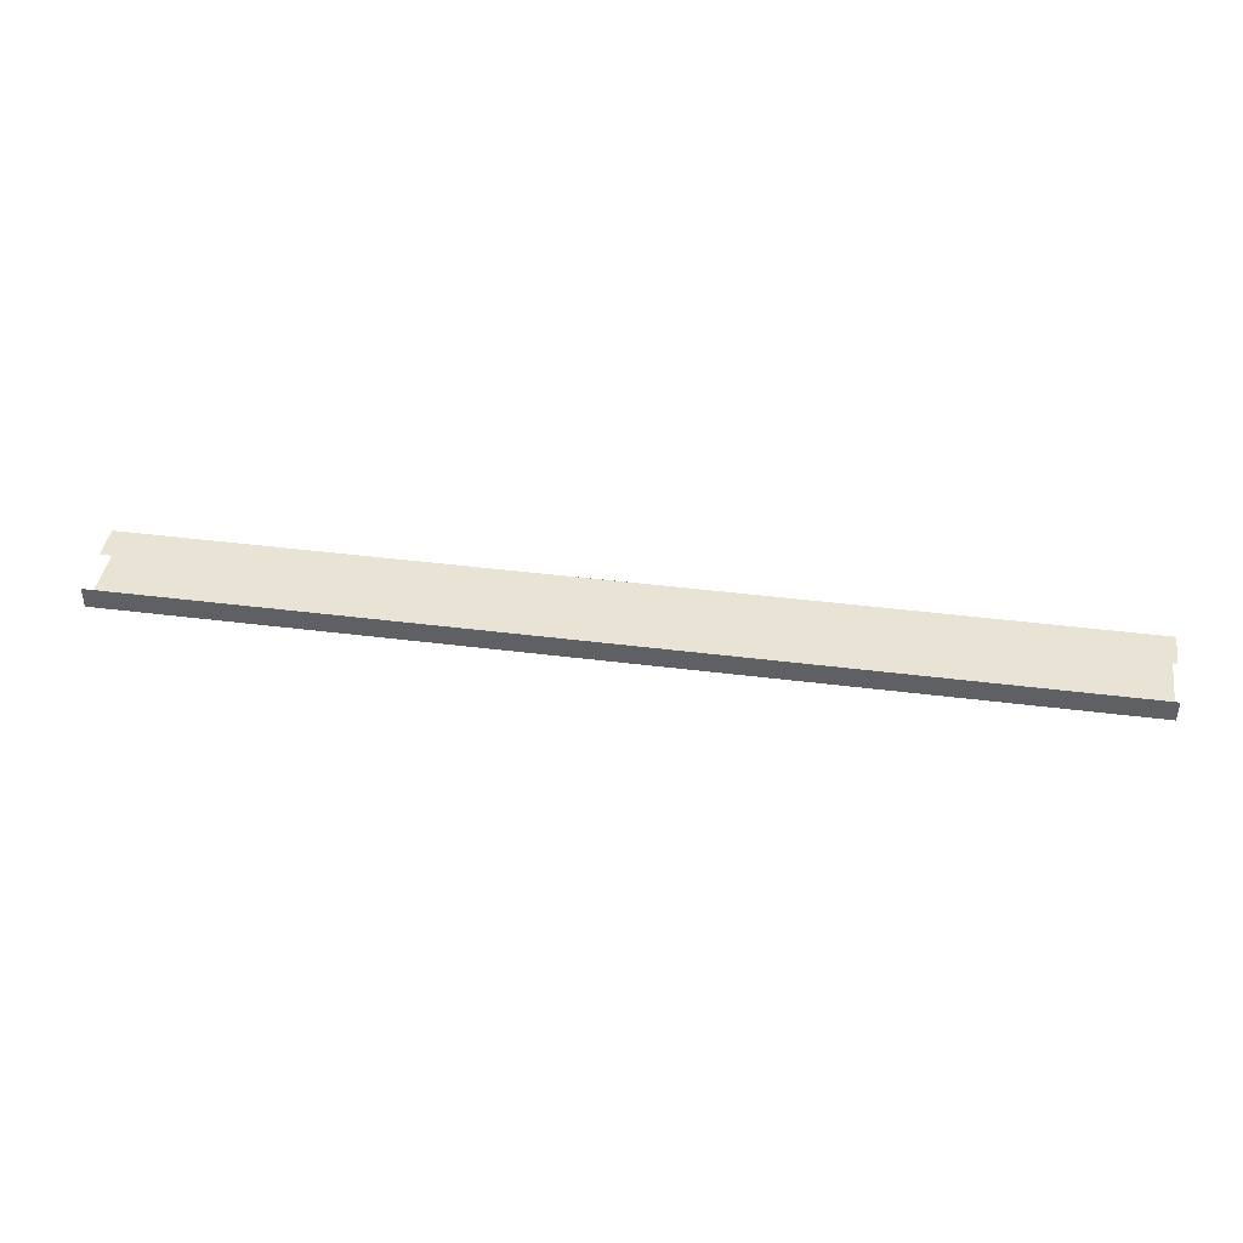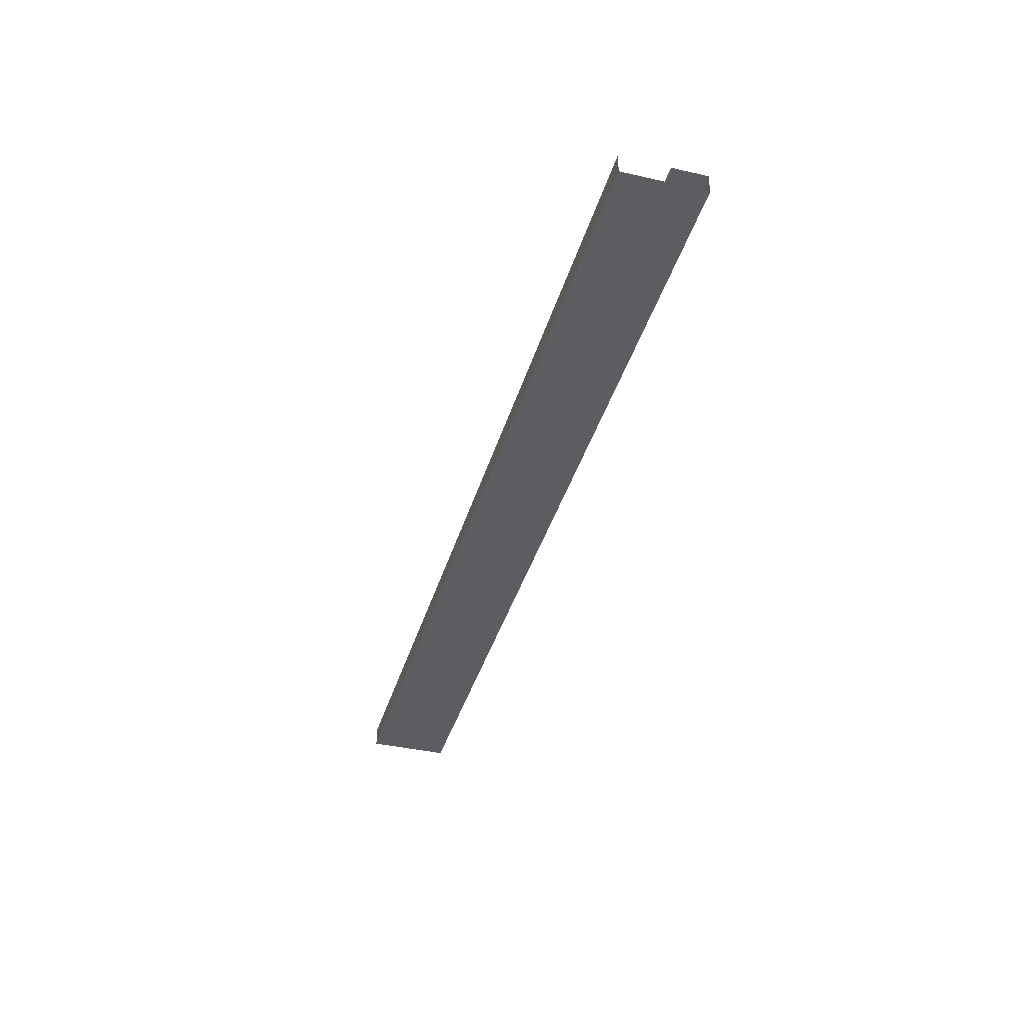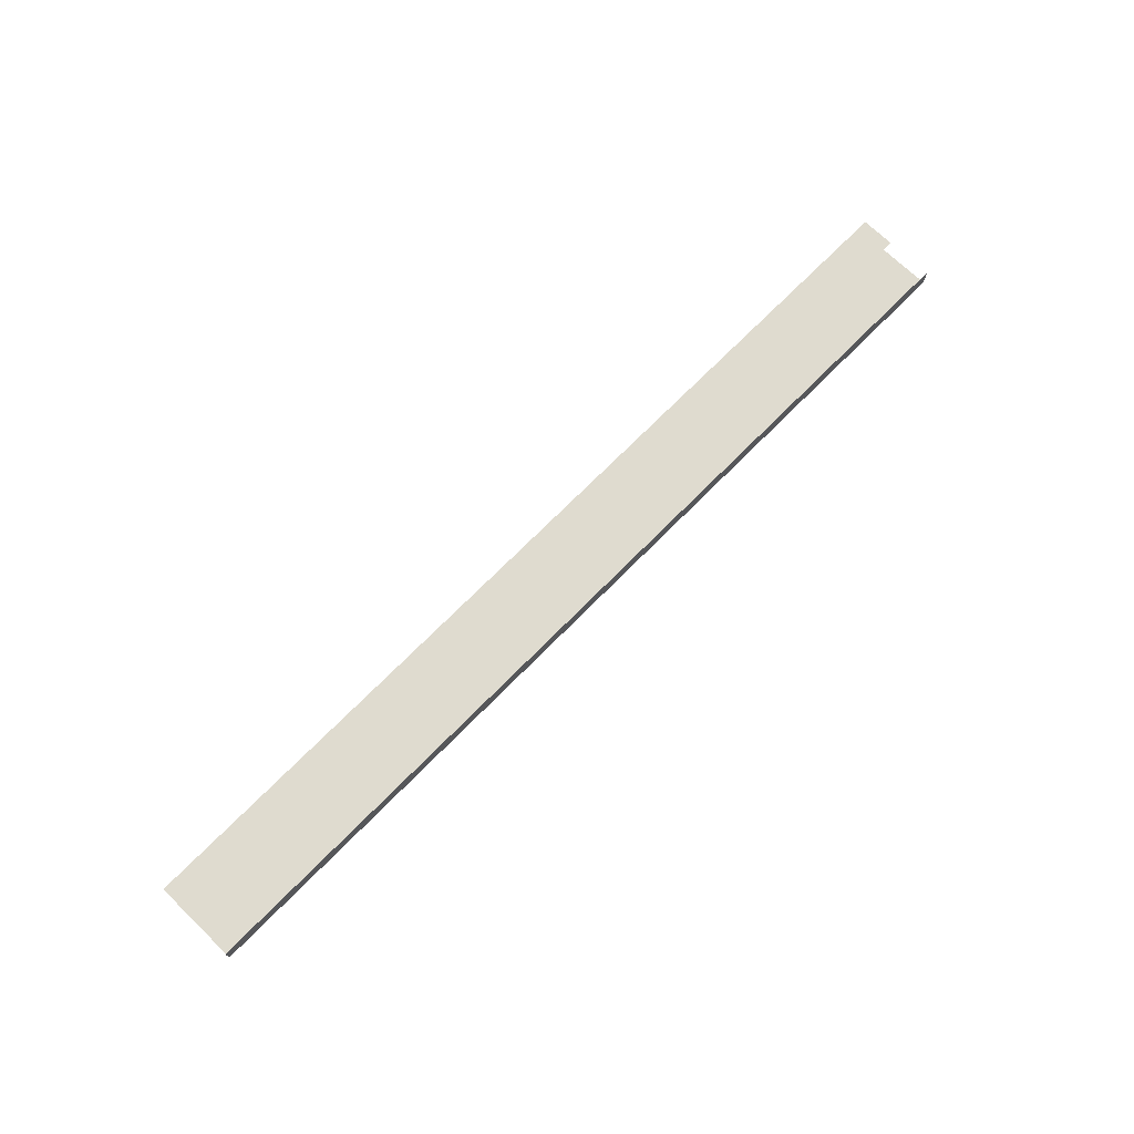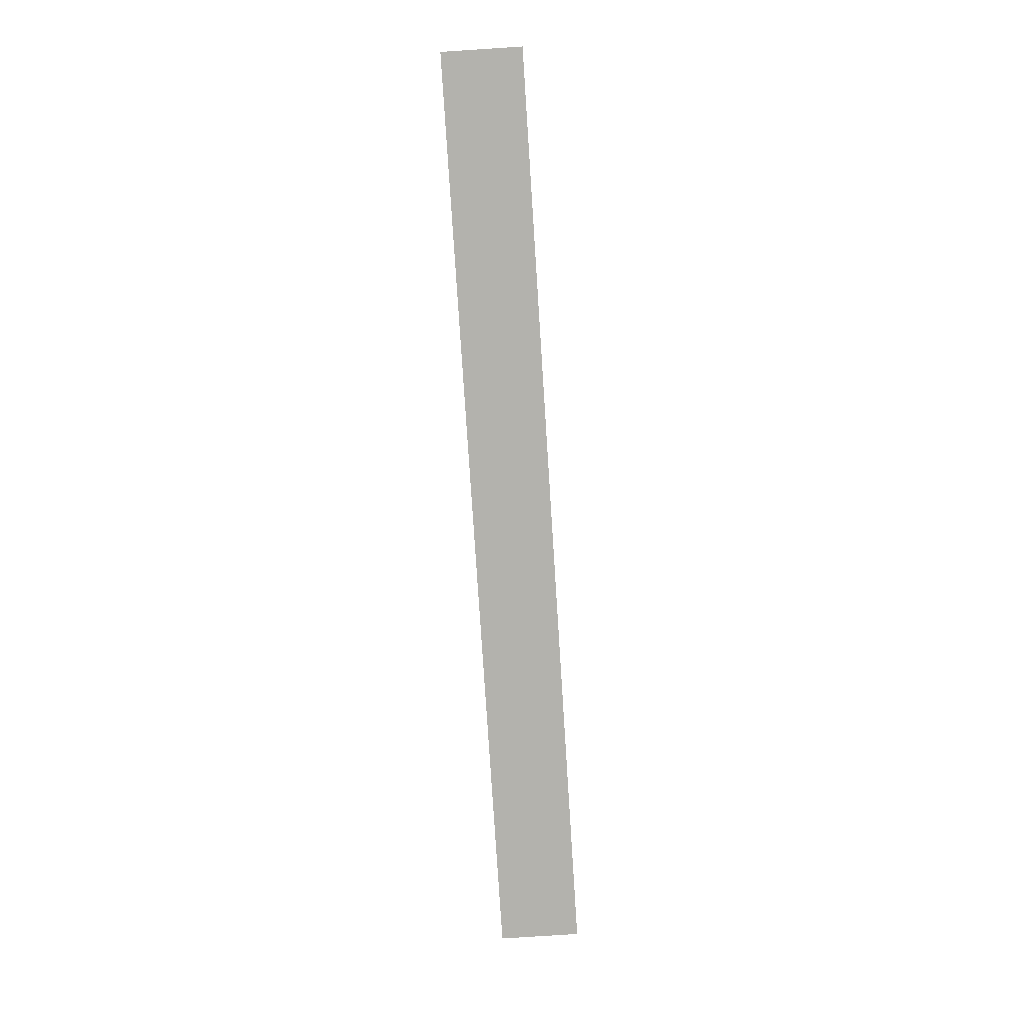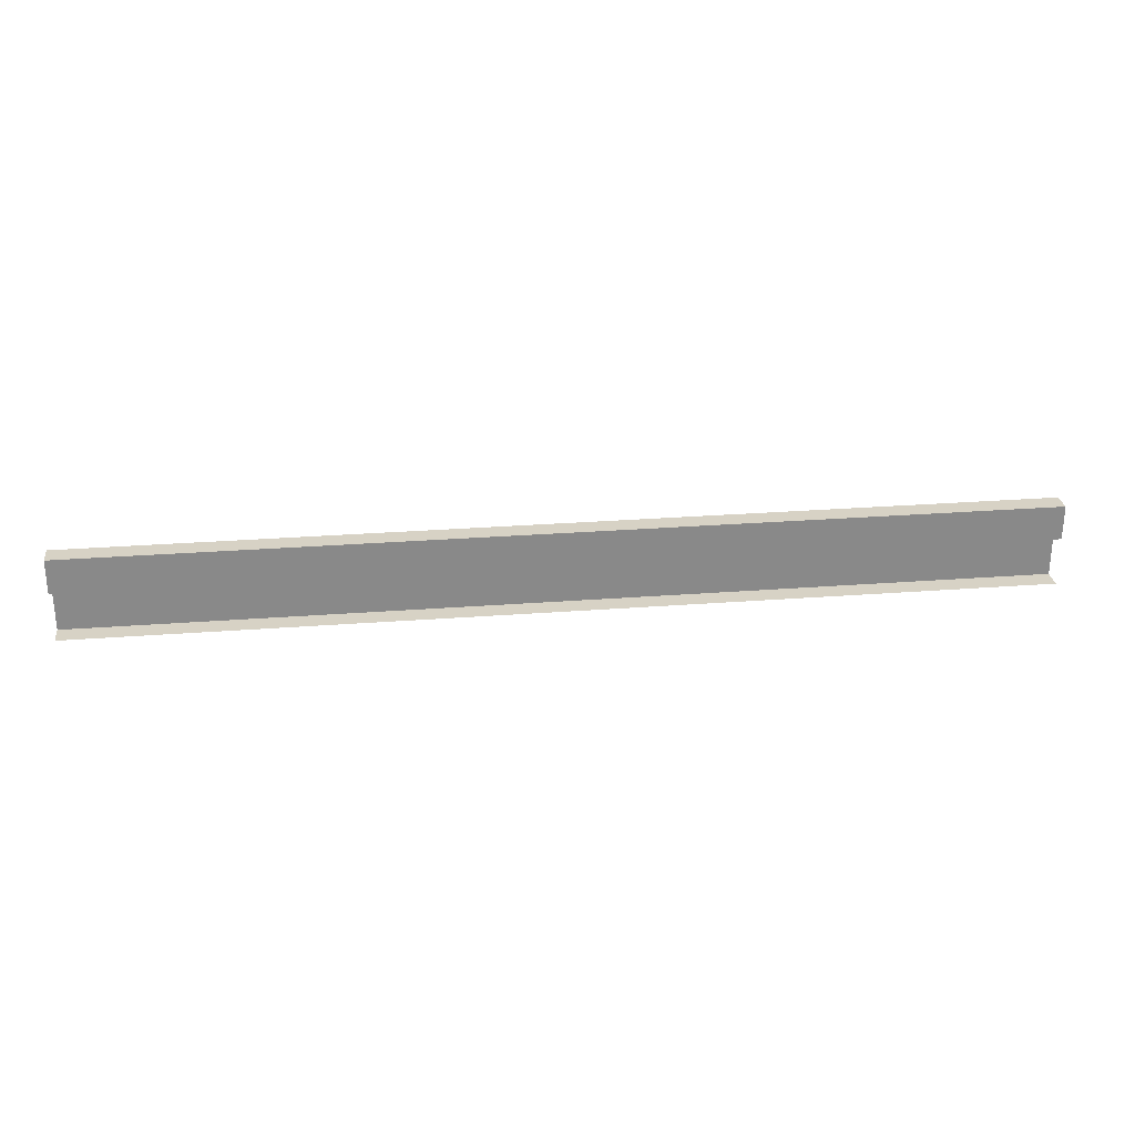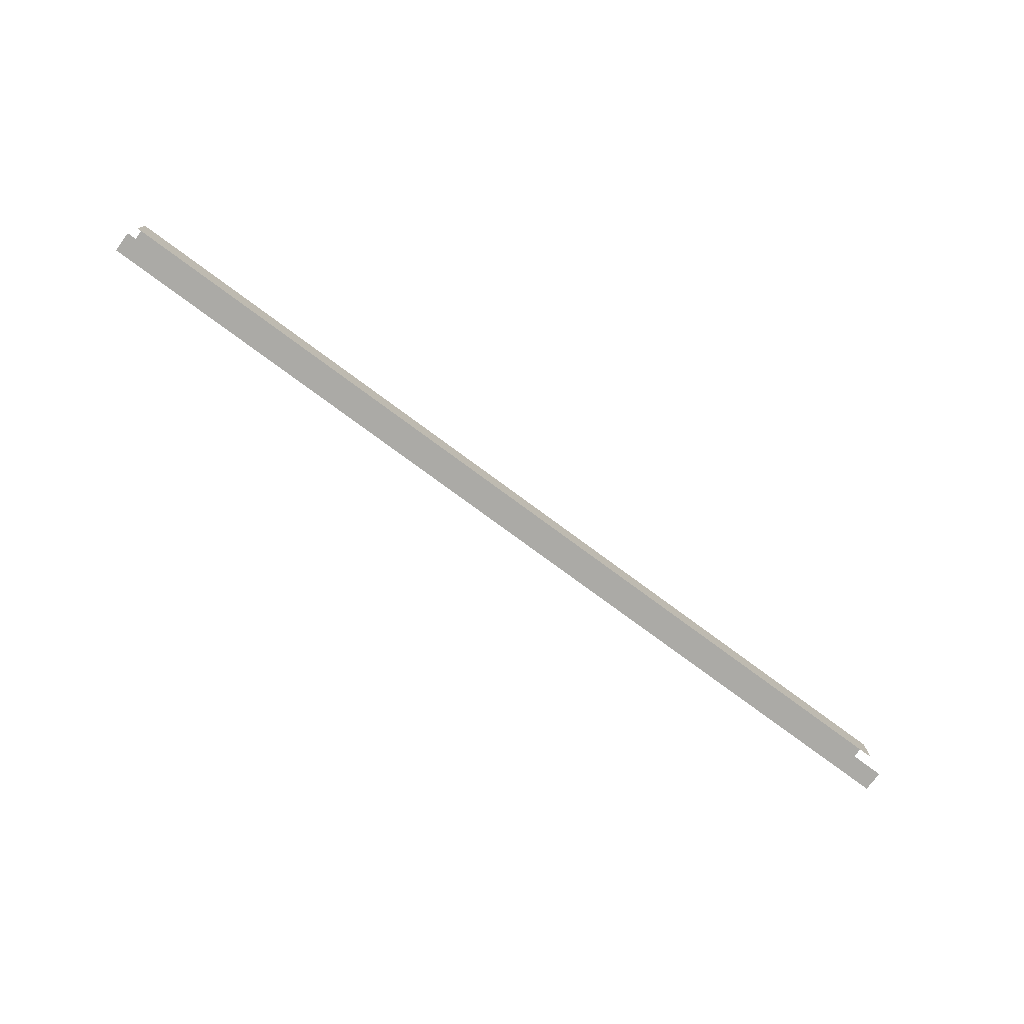
<metadata>
{"format":"obj","ext":"obj","renderer":"f3d","projection":"perspective","resolution":1024,"background":"white","views":[{"elev":41.3,"azim":8.8,"up":"+Z"},{"elev":-39.3,"azim":74.1,"up":"+Z"},{"elev":70.3,"azim":-45.6,"up":"+Z"},{"elev":-79.4,"azim":93.7,"up":"+Z"},{"elev":27.3,"azim":-6.8,"up":"+Y"},{"elev":-75.7,"azim":-36.6,"up":"+Y"}]}
</metadata>
<code>
o R2_8_1/R2_8/mesh4/mesh4-geometry#mesh4-geometry
v -0.6371 0.6155 -0.4595
v 0.6177 0.5063 -0.4595
v -0.6371 0.5063 -0.4595
v 0.6177 0.6155 -0.4595
v -0.6371 0.5063 -0.4322
v 0.6177 0.6155 -0.4322
v 0.6177 0.5063 -0.4322
v -0.6371 0.6155 -0.4322
v -0.6371 0.57 -0.4322
v 0.6177 0.57 -0.4322
f 1 2 3
f 2 1 4
f 2 5 3
f 1 6 4
f 5 2 7
f 6 1 8
f 9 6 8
f 6 9 10
f 3 2 1
f 4 1 2
f 3 5 2
f 4 6 1
f 7 2 5
f 8 1 6
f 8 6 9
f 10 9 6

</code>
